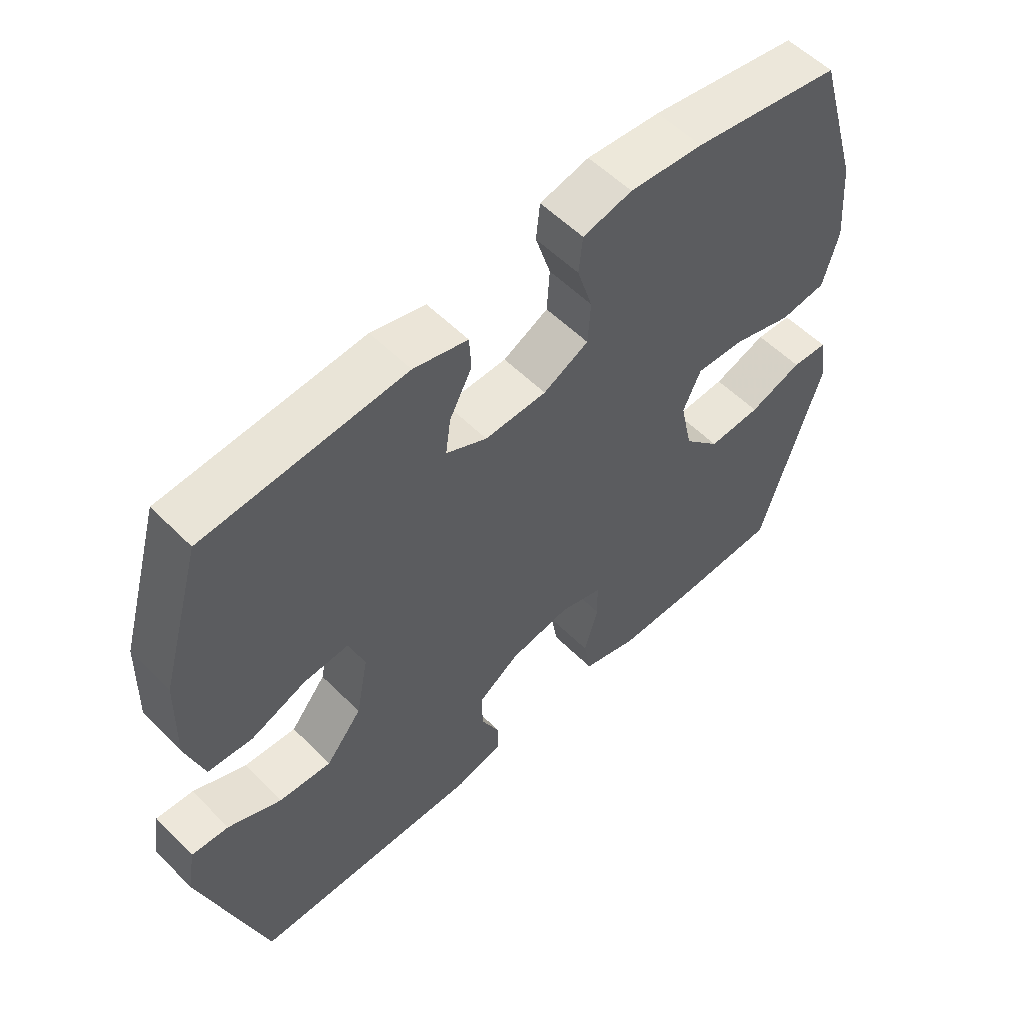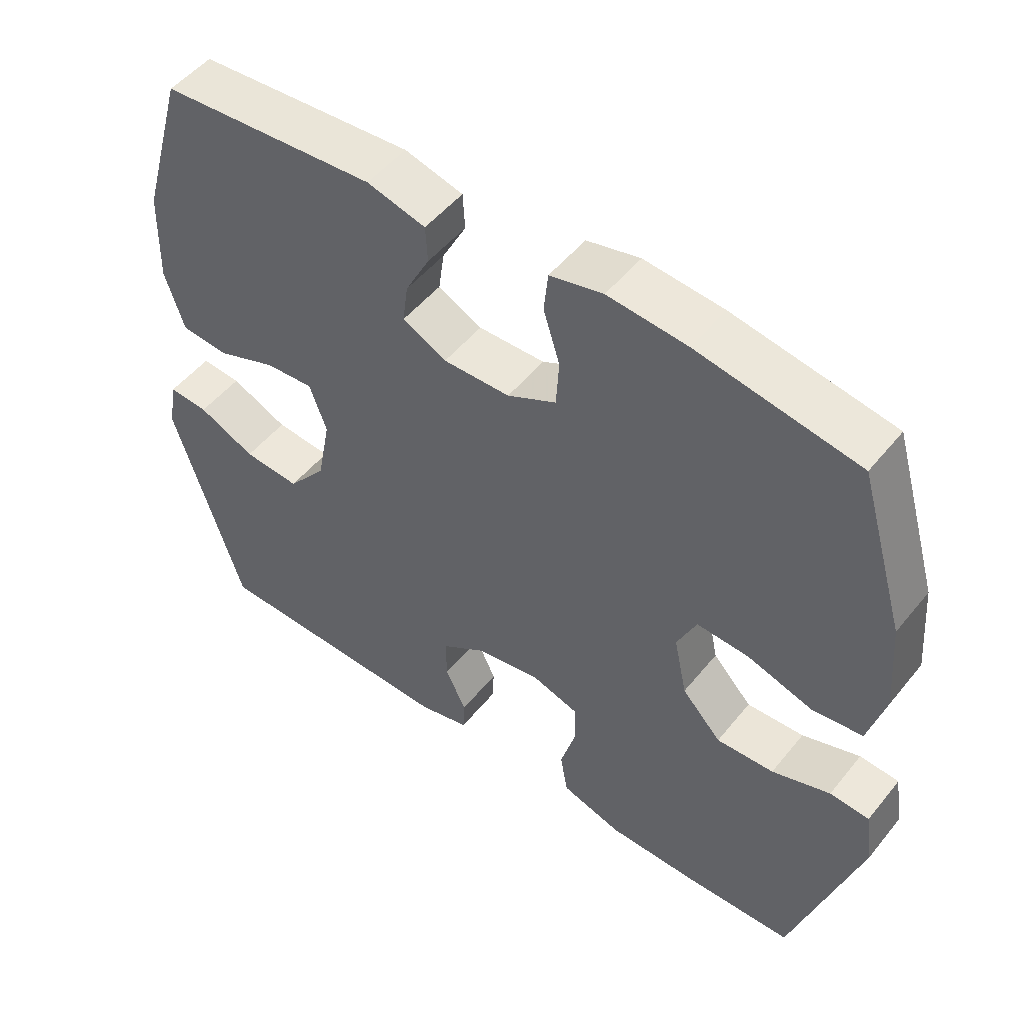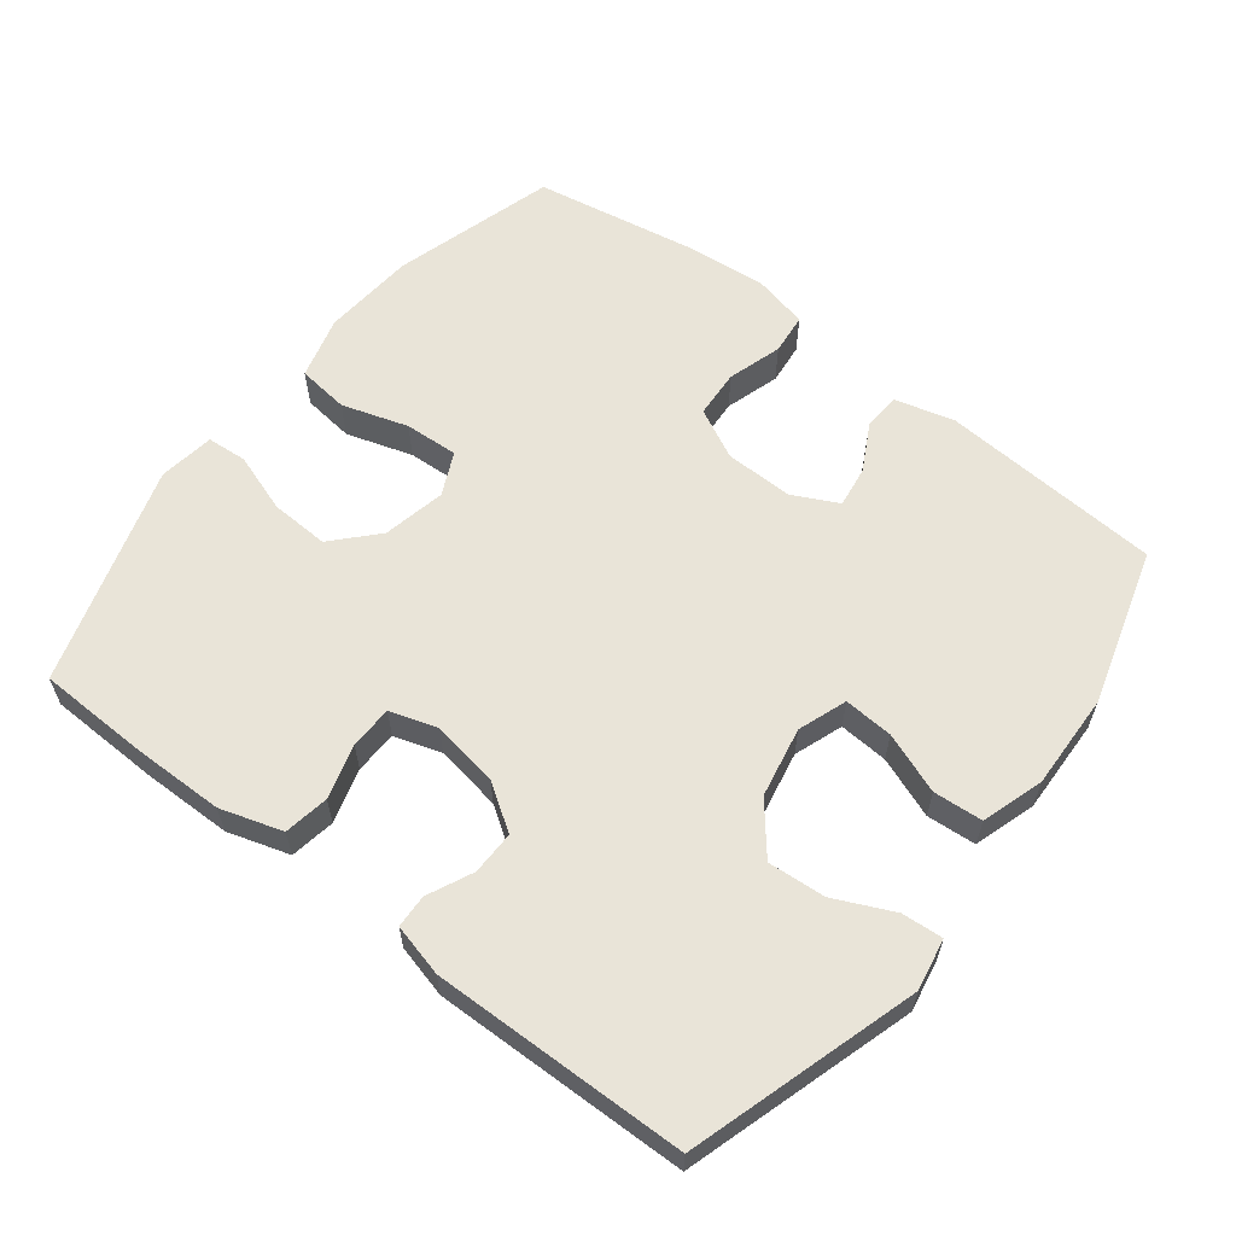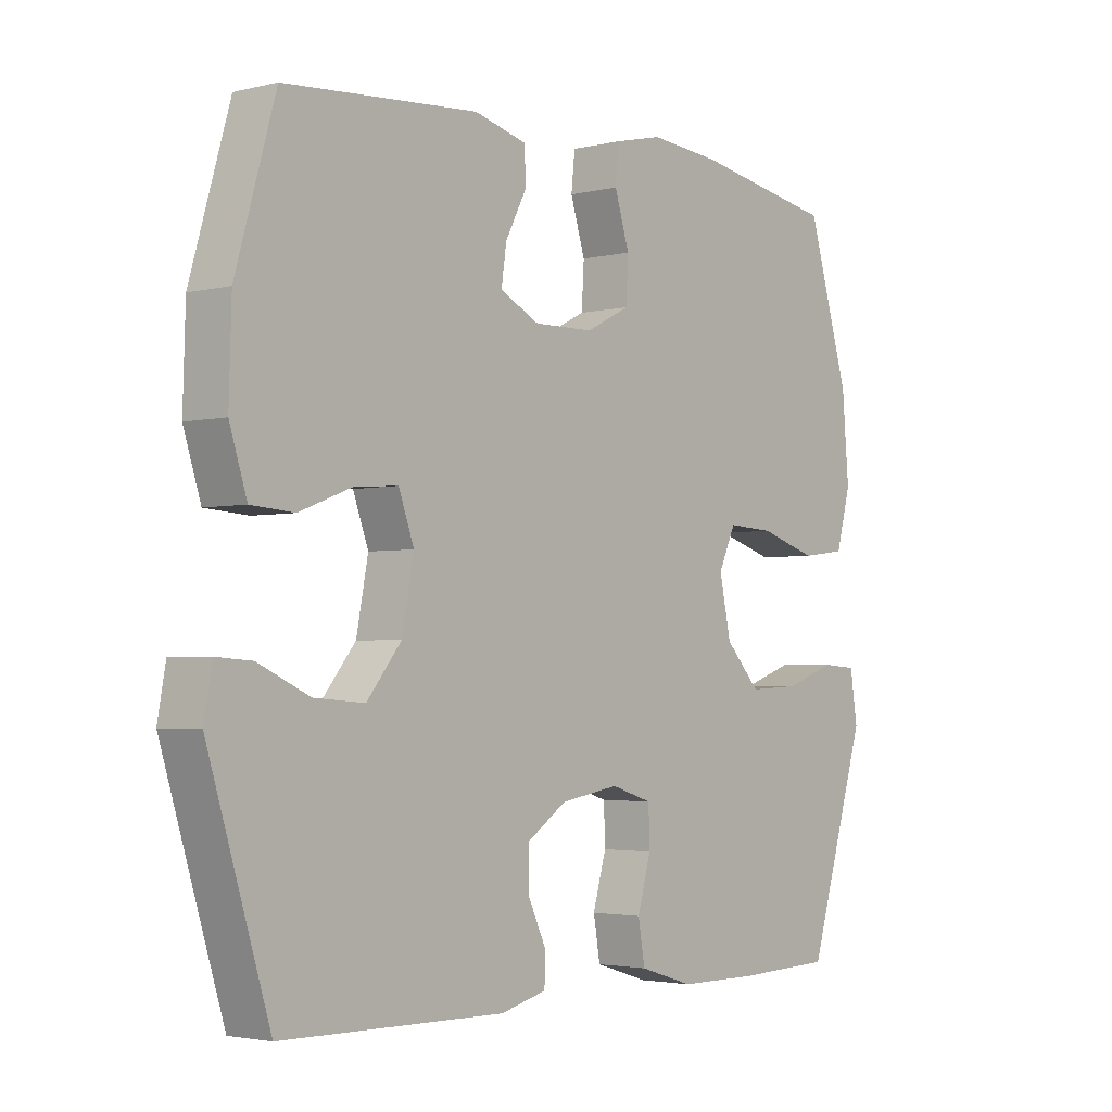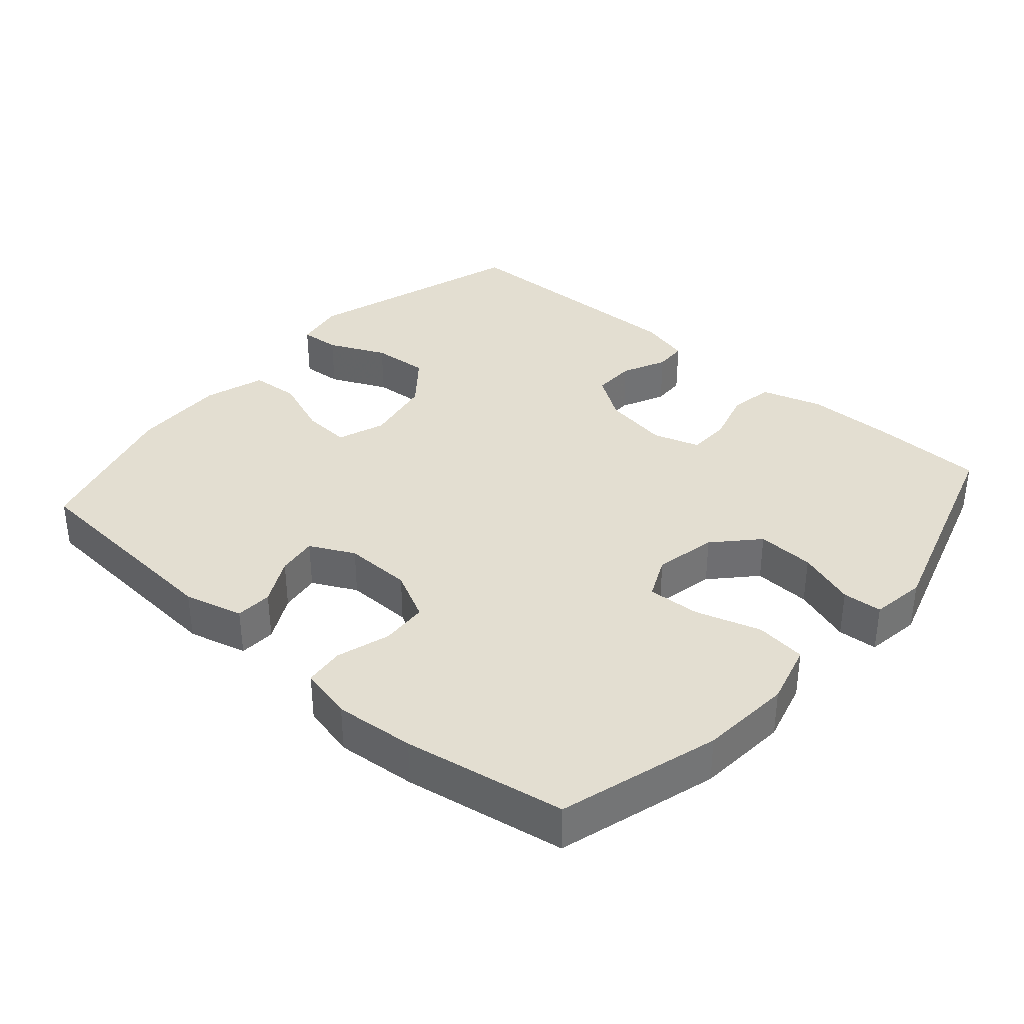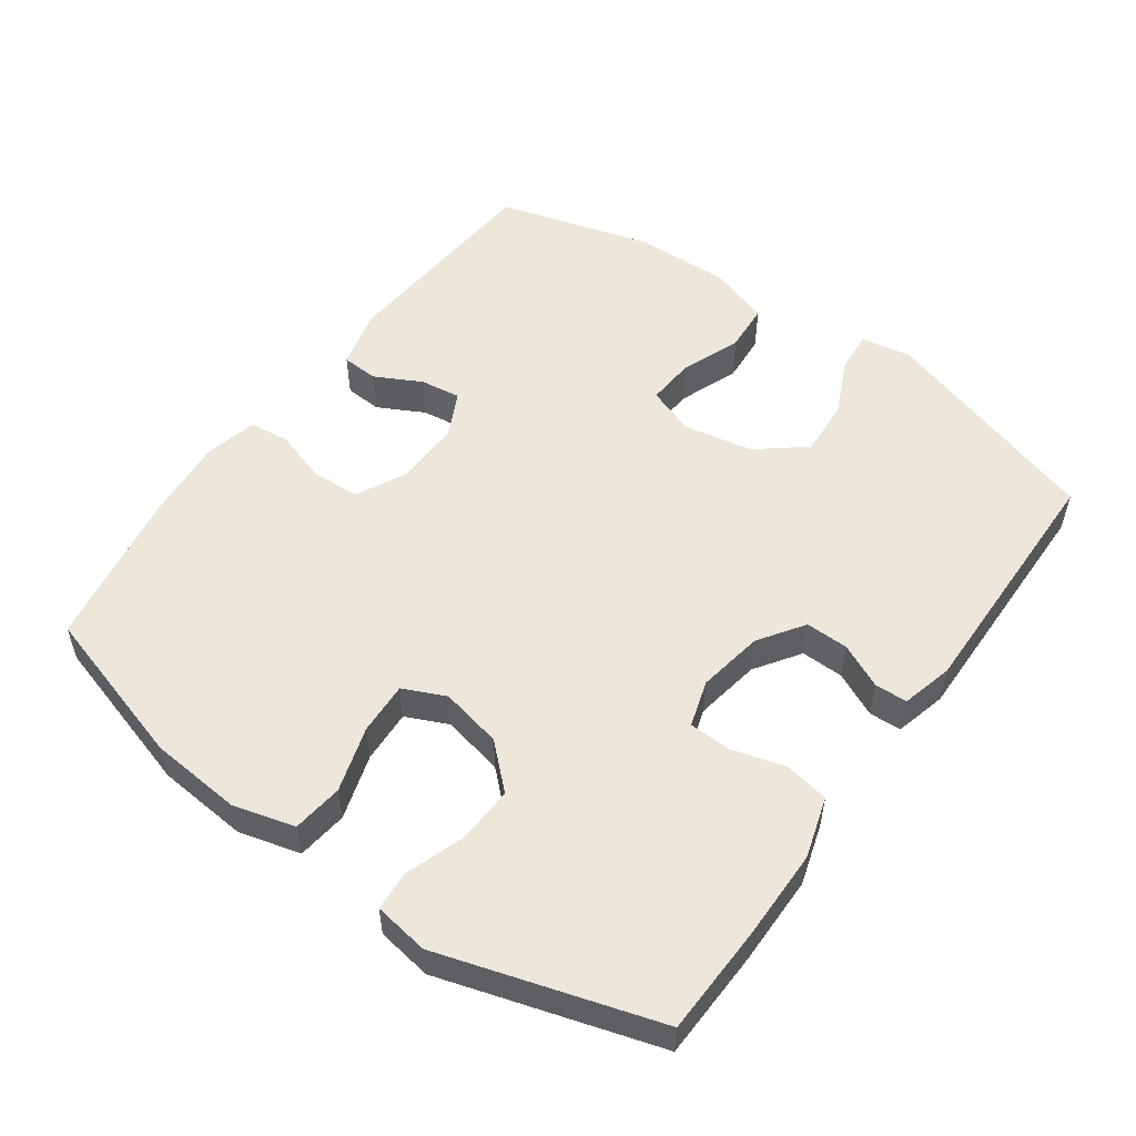
<metadata>
{"format":"obj","ext":"obj","renderer":"f3d","projection":"perspective","resolution":1024,"background":"white","views":[{"elev":55.7,"azim":-43.8,"up":"+Z"},{"elev":50.8,"azim":37.6,"up":"+Z"},{"elev":60.5,"azim":-142.4,"up":"+Y"},{"elev":-2.9,"azim":-50.2,"up":"+Z"},{"elev":36.0,"azim":41.1,"up":"+Y"},{"elev":53.6,"azim":125.7,"up":"+Y"}]}
</metadata>
<code>
v 0.5 0.07 -0.5
v 0.341 0.07 -0.505
v 0.212 0.07 -0.504
v 0.124 0.07 -0.477
v 0.113 0.07 -0.413
v 0.135 0.07 -0.336
v 0.133 0.07 -0.275
v 0.066 0.07 -0.254
v -0.029 0.07 -0.27
v -0.094 0.07 -0.314
v -0.093 0.07 -0.376
v -0.063 0.07 -0.44
v -0.065 0.07 -0.487
v -0.139 0.07 -0.506
v -0.5 0.07 -0.5
v -0.6 0.07 -0.177
v -0.587 0.07 -0.104
v -0.529 0.07 -0.108
v -0.446 0.07 -0.146
v -0.364 0.07 -0.152
v -0.308 0.07 -0.083
v -0.289 0.07 0.017
v -0.314 0.07 0.086
v -0.384 0.07 0.081
v -0.47 0.07 0.048
v -0.54 0.07 0.053
v -0.568 0.07 0.141
v -0.564 0.07 0.277
v -0.5 0.07 0.5
v -0.187 0.07 0.523
v -0.102 0.07 0.501
v -0.099 0.07 0.448
v -0.134 0.07 0.381
v -0.142 0.07 0.323
v -0.078 0.07 0.291
v 0.019 0.07 0.293
v 0.09 0.07 0.329
v 0.094 0.07 0.397
v 0.07 0.07 0.474
v 0.076 0.07 0.532
v 0.153 0.07 0.55
v 0.268 0.07 0.54
v 0.5 0.07 0.5
v 0.568 0.07 0.27
v 0.579 0.07 0.138
v 0.555 0.07 0.049
v 0.482 0.07 0.04
v 0.388 0.07 0.069
v 0.312 0.07 0.073
v 0.284 0.07 0.012
v 0.303 0.07 -0.077
v 0.36 0.07 -0.138
v 0.443 0.07 -0.134
v 0.527 0.07 -0.105
v 0.584 0.07 -0.109
v 0.596 0.07 -0.188
v 0.5 0 -0.5
v 0.341 0 -0.505
v 0.212 0 -0.504
v 0.124 0 -0.477
v 0.113 0 -0.413
v 0.135 0 -0.336
v 0.133 0 -0.275
v 0.066 0 -0.254
v -0.029 0 -0.27
v -0.094 0 -0.314
v -0.093 0 -0.376
v -0.063 0 -0.44
v -0.065 0 -0.487
v -0.139 0 -0.506
v -0.5 0 -0.5
v -0.6 0 -0.177
v -0.587 0 -0.104
v -0.529 0 -0.108
v -0.446 0 -0.146
v -0.364 0 -0.152
v -0.308 0 -0.083
v -0.289 0 0.017
v -0.314 0 0.086
v -0.384 0 0.081
v -0.47 0 0.048
v -0.54 0 0.053
v -0.568 0 0.141
v -0.564 0 0.277
v -0.5 0 0.5
v -0.187 0 0.523
v -0.102 0 0.501
v -0.099 0 0.448
v -0.134 0 0.381
v -0.142 0 0.323
v -0.078 0 0.291
v 0.019 0 0.293
v 0.09 0 0.329
v 0.094 0 0.397
v 0.07 0 0.474
v 0.076 0 0.532
v 0.153 0 0.55
v 0.268 0 0.54
v 0.5 0 0.5
v 0.568 0 0.27
v 0.579 0 0.138
v 0.555 0 0.049
v 0.482 0 0.04
v 0.388 0 0.069
v 0.312 0 0.073
v 0.284 0 0.012
v 0.303 0 -0.077
v 0.36 0 -0.138
v 0.443 0 -0.134
v 0.527 0 -0.105
v 0.584 0 -0.109
v 0.596 0 -0.188
f 4 5 6
f 3 4 6
f 2 3 6
f 1 2 6
f 56 1 6
f 55 56 6
f 54 55 6
f 53 54 6
f 52 53 6 7
f 51 52 7 8
f 50 51 8 9
f 49 50 9 10
f 46 47 48
f 45 46 48
f 44 45 48
f 43 44 48
f 42 43 48
f 41 42 48
f 40 41 48
f 39 40 48
f 38 39 48
f 37 38 48 49
f 36 37 49 10
f 31 32 33
f 30 31 33
f 29 30 33
f 28 29 33
f 27 28 33
f 26 27 33
f 25 26 33
f 24 25 33
f 23 24 33 34
f 22 23 34 35
f 17 18 19
f 16 17 19
f 15 16 19
f 14 15 19
f 13 14 19
f 12 13 19
f 11 12 19
f 10 11 19 20
f 35 36 10
f 22 35 10
f 21 22 10
f 10 20 21
f 62 61 60
f 62 60 59
f 62 59 58
f 62 58 57
f 62 57 112
f 62 112 111
f 62 111 110
f 62 110 109
f 63 62 109 108
f 64 63 108 107
f 65 64 107 106
f 66 65 106 105
f 104 103 102
f 104 102 101
f 104 101 100
f 104 100 99
f 104 99 98
f 104 98 97
f 104 97 96
f 104 96 95
f 104 95 94
f 105 104 94 93
f 66 105 93 92
f 89 88 87
f 89 87 86
f 89 86 85
f 89 85 84
f 89 84 83
f 89 83 82
f 89 82 81
f 89 81 80
f 90 89 80 79
f 91 90 79 78
f 75 74 73
f 75 73 72
f 75 72 71
f 75 71 70
f 75 70 69
f 75 69 68
f 75 68 67
f 76 75 67 66
f 66 92 91
f 66 91 78
f 66 78 77
f 77 76 66
f 1 57 58 2
f 2 58 59 3
f 3 59 60 4
f 4 60 61 5
f 5 61 62 6
f 6 62 63 7
f 7 63 64 8
f 8 64 65 9
f 9 65 66 10
f 10 66 67 11
f 11 67 68 12
f 12 68 69 13
f 13 69 70 14
f 14 70 71 15
f 15 71 72 16
f 16 72 73 17
f 17 73 74 18
f 18 74 75 19
f 19 75 76 20
f 20 76 77 21
f 21 77 78 22
f 22 78 79 23
f 23 79 80 24
f 24 80 81 25
f 25 81 82 26
f 26 82 83 27
f 27 83 84 28
f 28 84 85 29
f 29 85 86 30
f 30 86 87 31
f 31 87 88 32
f 32 88 89 33
f 33 89 90 34
f 34 90 91 35
f 35 91 92 36
f 36 92 93 37
f 37 93 94 38
f 38 94 95 39
f 39 95 96 40
f 40 96 97 41
f 41 97 98 42
f 42 98 99 43
f 43 99 100 44
f 44 100 101 45
f 45 101 102 46
f 46 102 103 47
f 47 103 104 48
f 48 104 105 49
f 49 105 106 50
f 50 106 107 51
f 51 107 108 52
f 52 108 109 53
f 53 109 110 54
f 54 110 111 55
f 55 111 112 56
f 56 112 57 1

</code>
